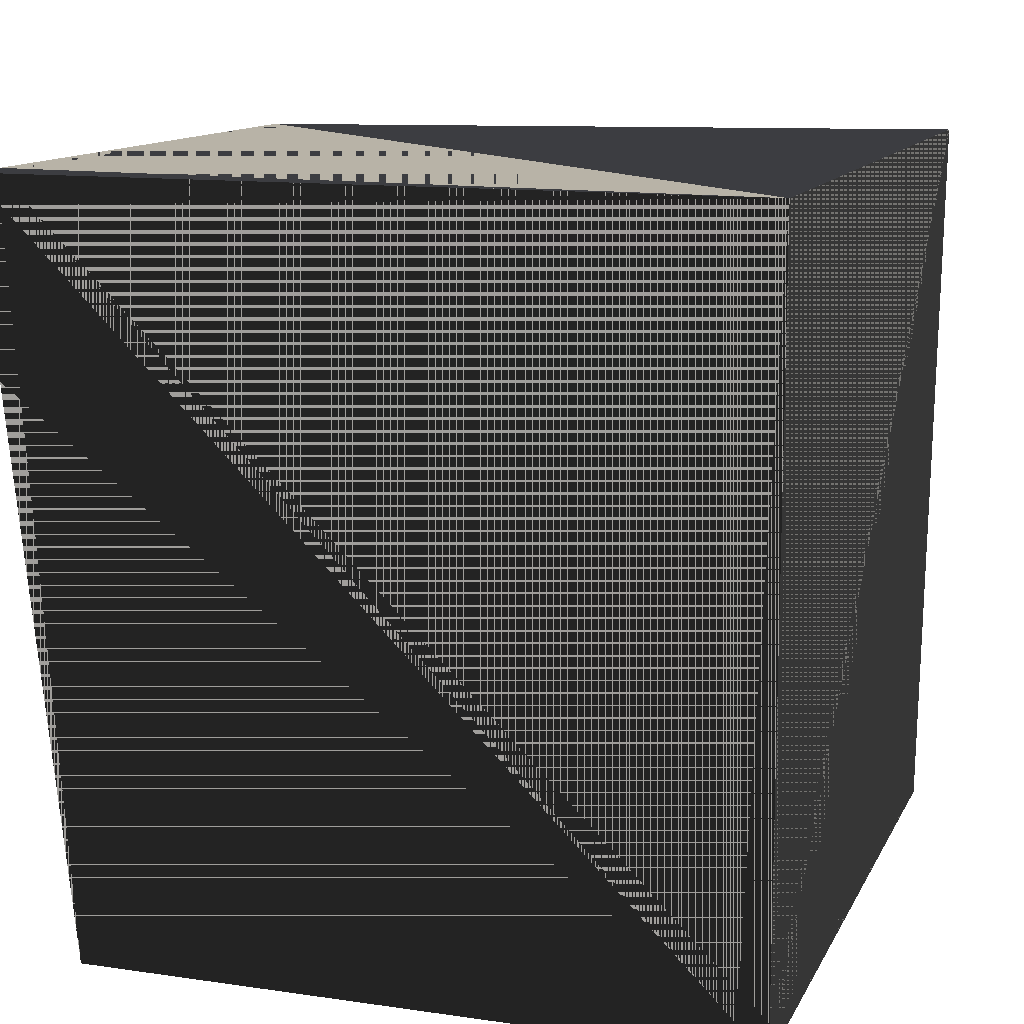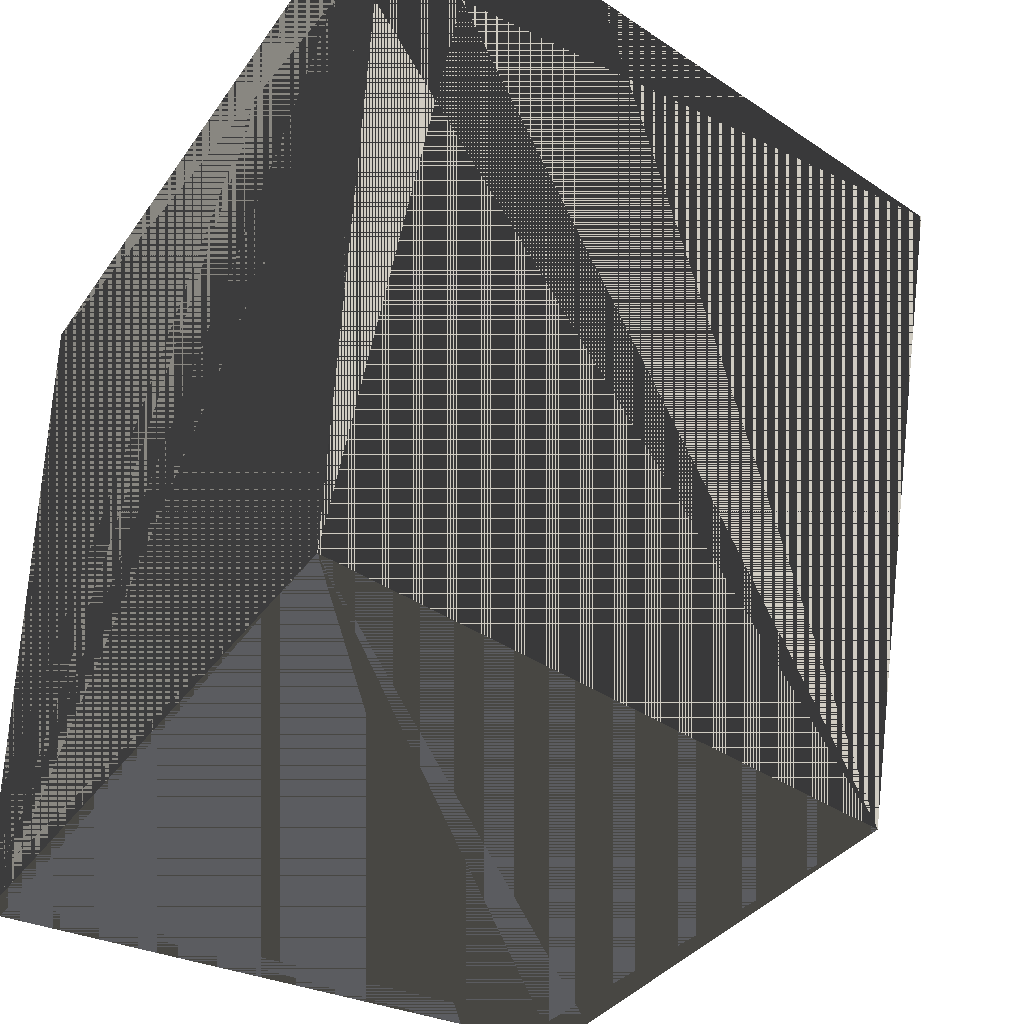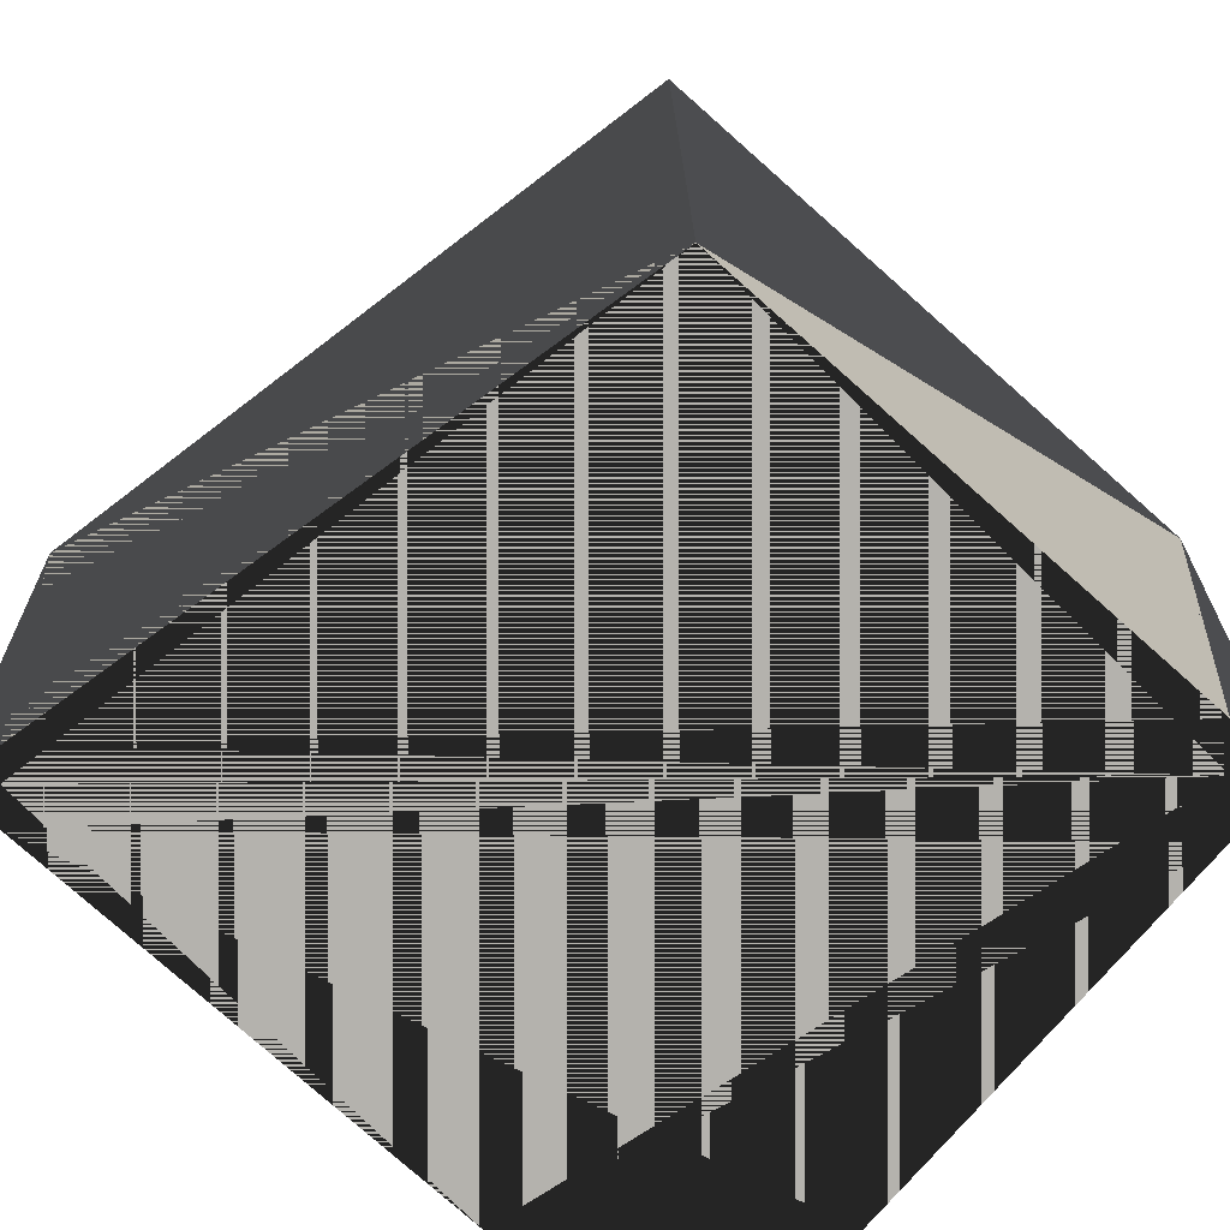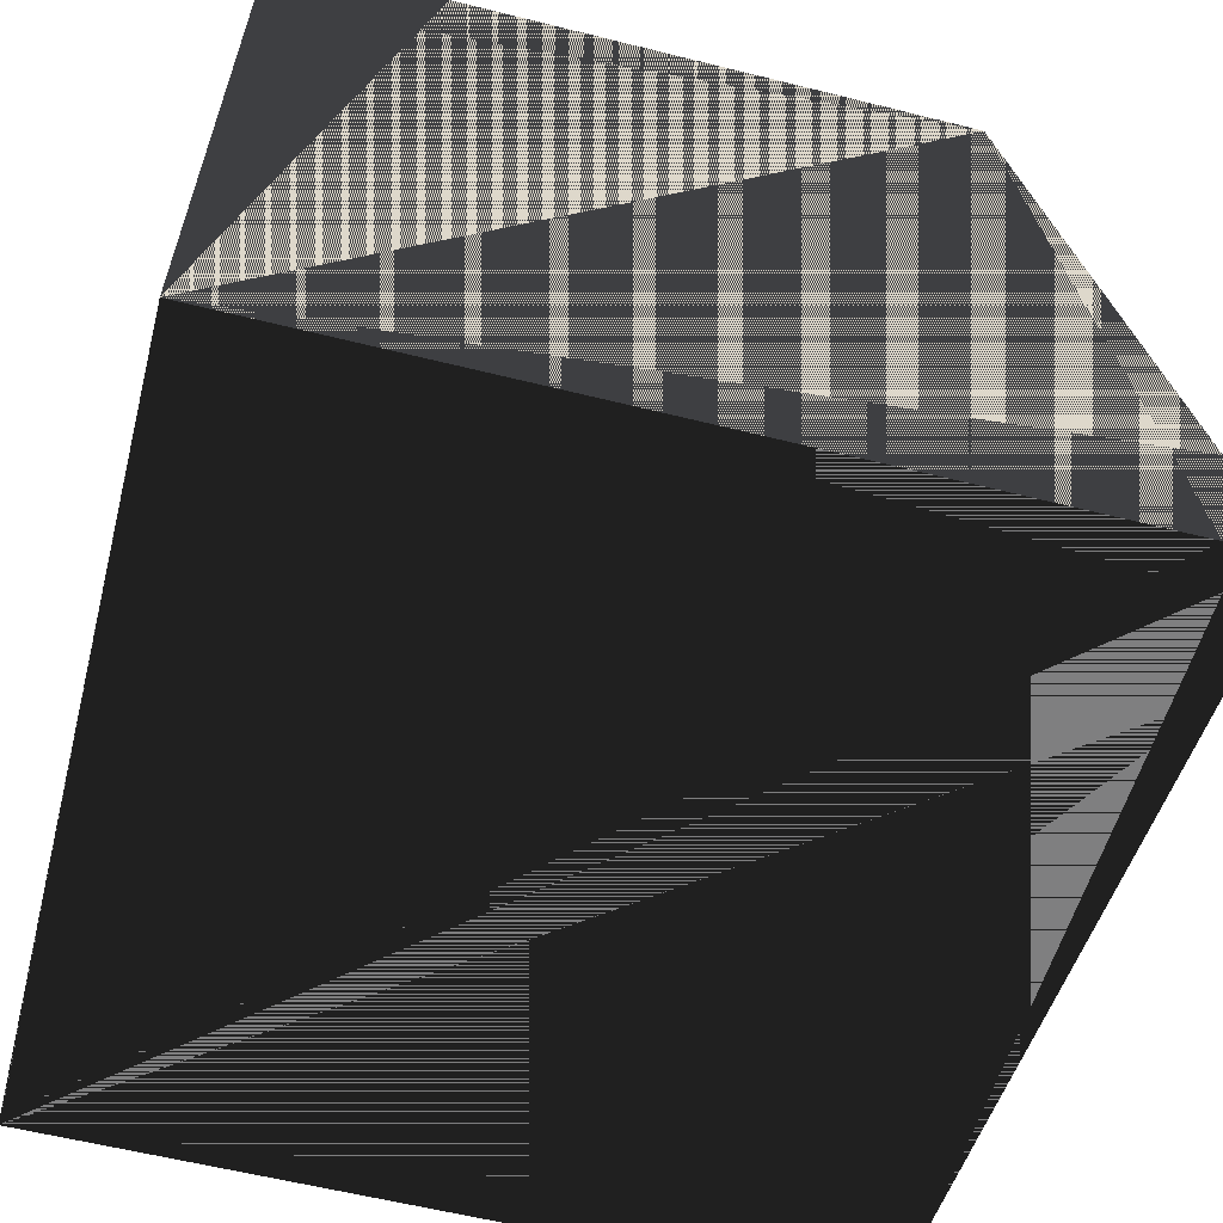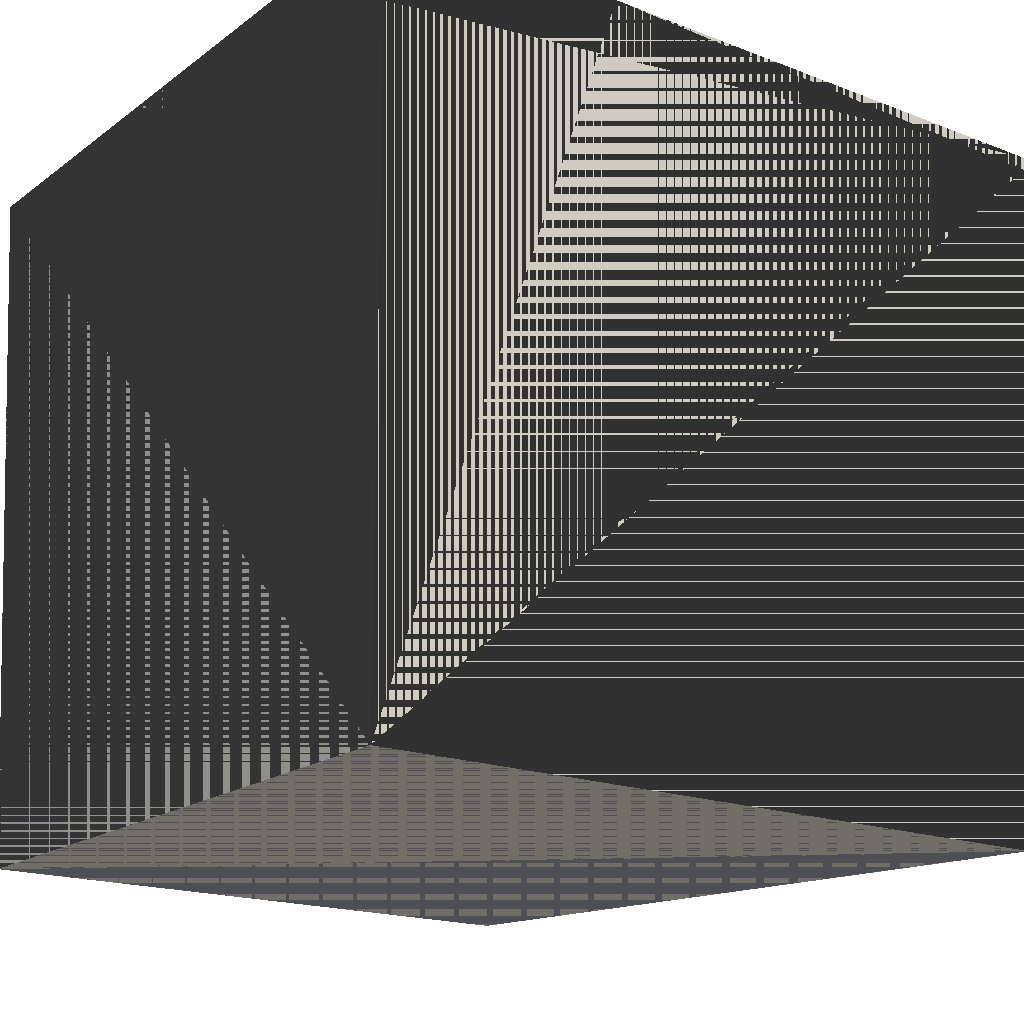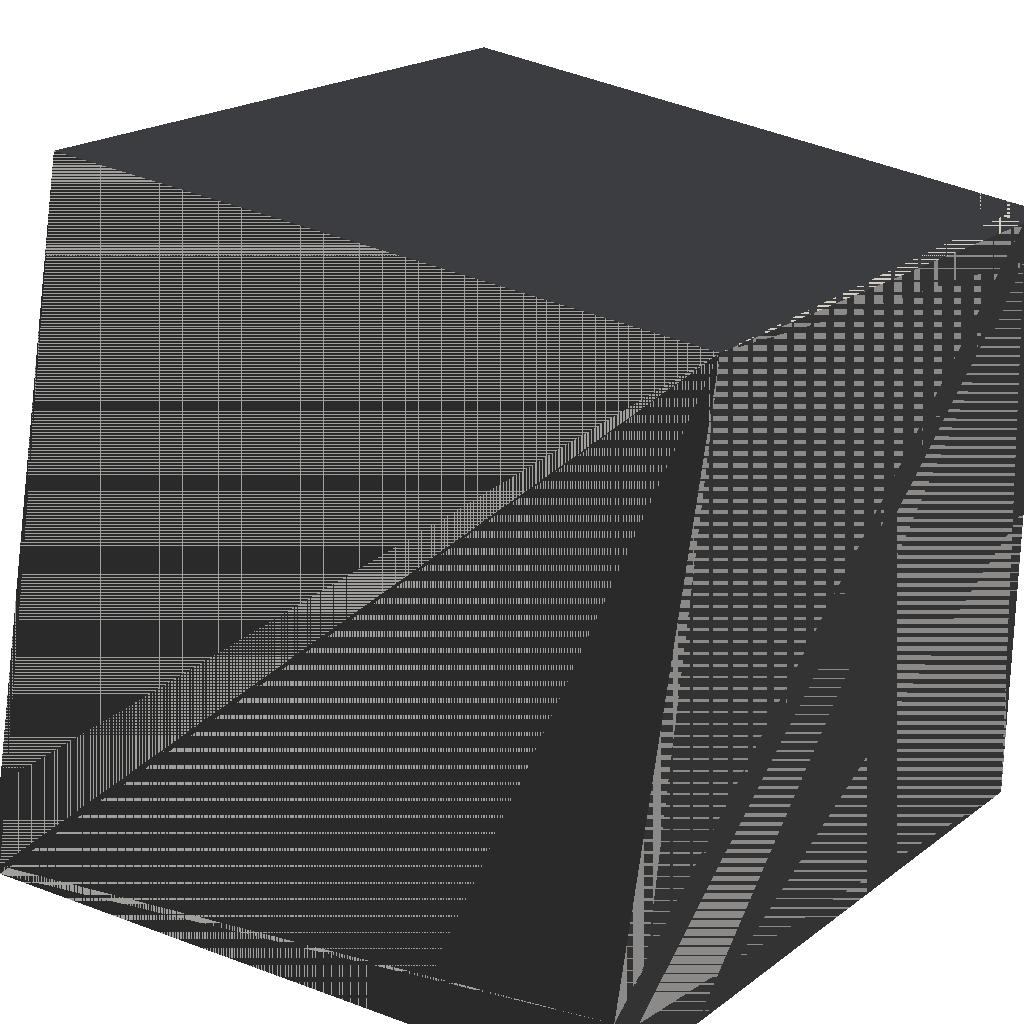
<metadata>
{"format":"obj","ext":"obj","renderer":"f3d","projection":"perspective","resolution":1024,"background":"white","views":[{"elev":12.7,"azim":-71.5,"up":"+Z"},{"elev":-35.0,"azim":59.8,"up":"+Z"},{"elev":-79.5,"azim":138.6,"up":"+Z"},{"elev":-59.9,"azim":-14.3,"up":"+Y"},{"elev":-18.4,"azim":-36.4,"up":"+Z"},{"elev":21.6,"azim":128.7,"up":"+Y"}]}
</metadata>
<code>
g Debris1
v -0.5 -0.5 0.5
v -0.5 0.5 0.5
v 0.4015 0.5 0.5
v 0.6051 -0.5 0.5
v -0.5 0.5 0.5
v -0.5 0.3946 -0.5
v 0.2965 0.3946 -0.5
v 0.4015 0.5 0.5
v -0.5 0.3946 -0.5
v -0.5 -0.5 -0.5
v 0.5 -0.5 -0.5
v 0.2965 0.3946 -0.5
v -0.5 -0.5 -0.5
v -0.5 -0.5 0.5
v 0.6051 -0.5 0.5
v 0.5 -0.5 -0.5
v 0.6051 -0.5 0.5
v 0.4015 0.5 0.5
v 0.2965 0.3946 -0.5
v 0.5 -0.5 -0.5
v -0.5 -0.5 -0.5
v -0.5 0.3946 -0.5
v -0.5 0.5 0.5
v -0.5 -0.5 0.5
v -0.5 -0.5 0.5
v -0.5 0.5 0.5
v 0.4015 0.5 0.5
v 0.6051 -0.5 0.5
v -0.5 0.5 0.5
v -0.5 0.3946 -0.5
v 0.2965 0.3946 -0.5
v 0.4015 0.5 0.5
v -0.5 0.3946 -0.5
v -0.5 -0.5 -0.5
v 0.5 -0.5 -0.5
v 0.2965 0.3946 -0.5
v -0.5 -0.5 -0.5
v -0.5 -0.5 0.5
v 0.6051 -0.5 0.5
v 0.5 -0.5 -0.5
v 0.6051 -0.5 0.5
v 0.4015 0.5 0.5
v 0.2965 0.3946 -0.5
v 0.5 -0.5 -0.5
v -0.5 -0.5 -0.5
v -0.5 0.3946 -0.5
v -0.5 0.5 0.5
v -0.5 -0.5 0.5
g Debris1_0
f 3 2 1
f 4 3 1
f 7 6 5
f 8 7 5
f 11 10 9
f 12 11 9
f 15 14 13
f 16 15 13
f 19 18 17
f 20 19 17
f 23 22 21
f 24 23 21
f 26 27 25
f 27 28 25
f 30 31 29
f 31 32 29
f 34 35 33
f 35 36 33
f 38 39 37
f 39 40 37
f 42 43 41
f 43 44 41
f 46 47 45
f 47 48 45

</code>
